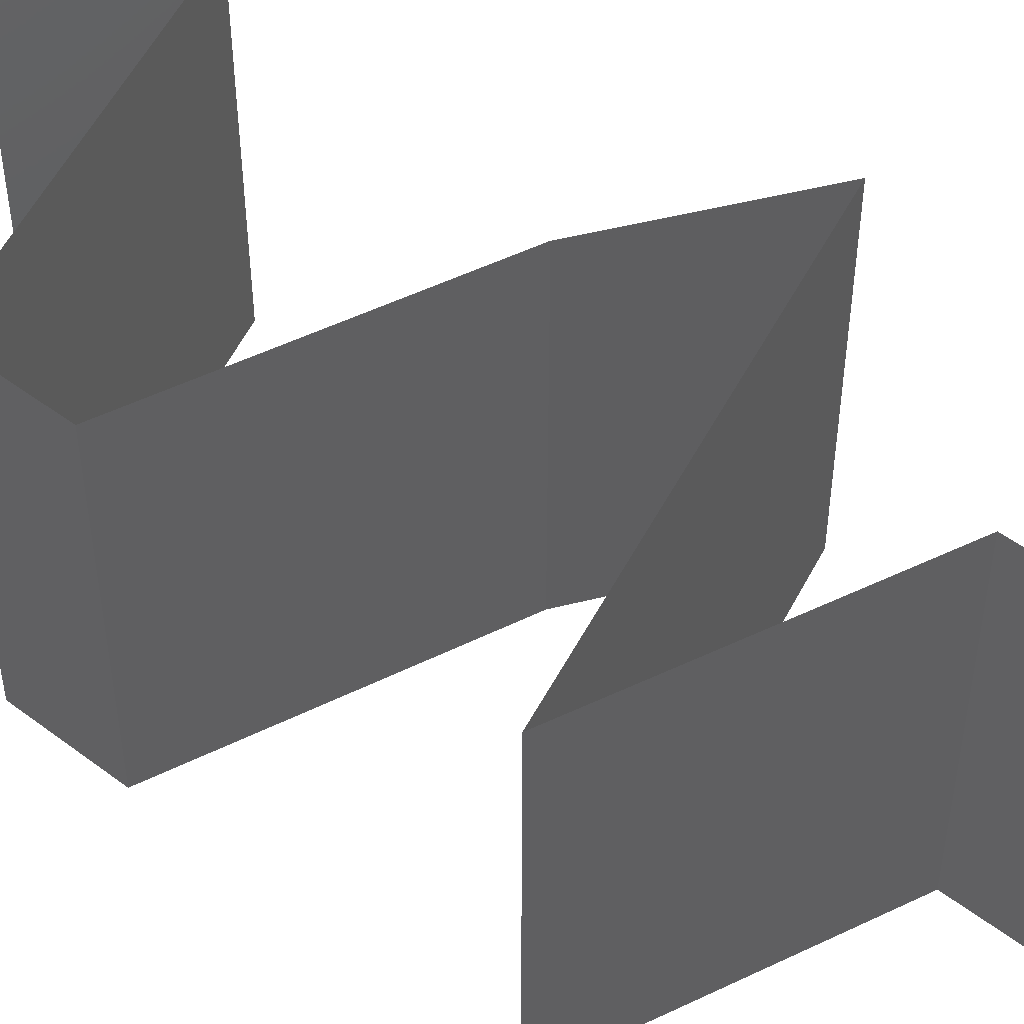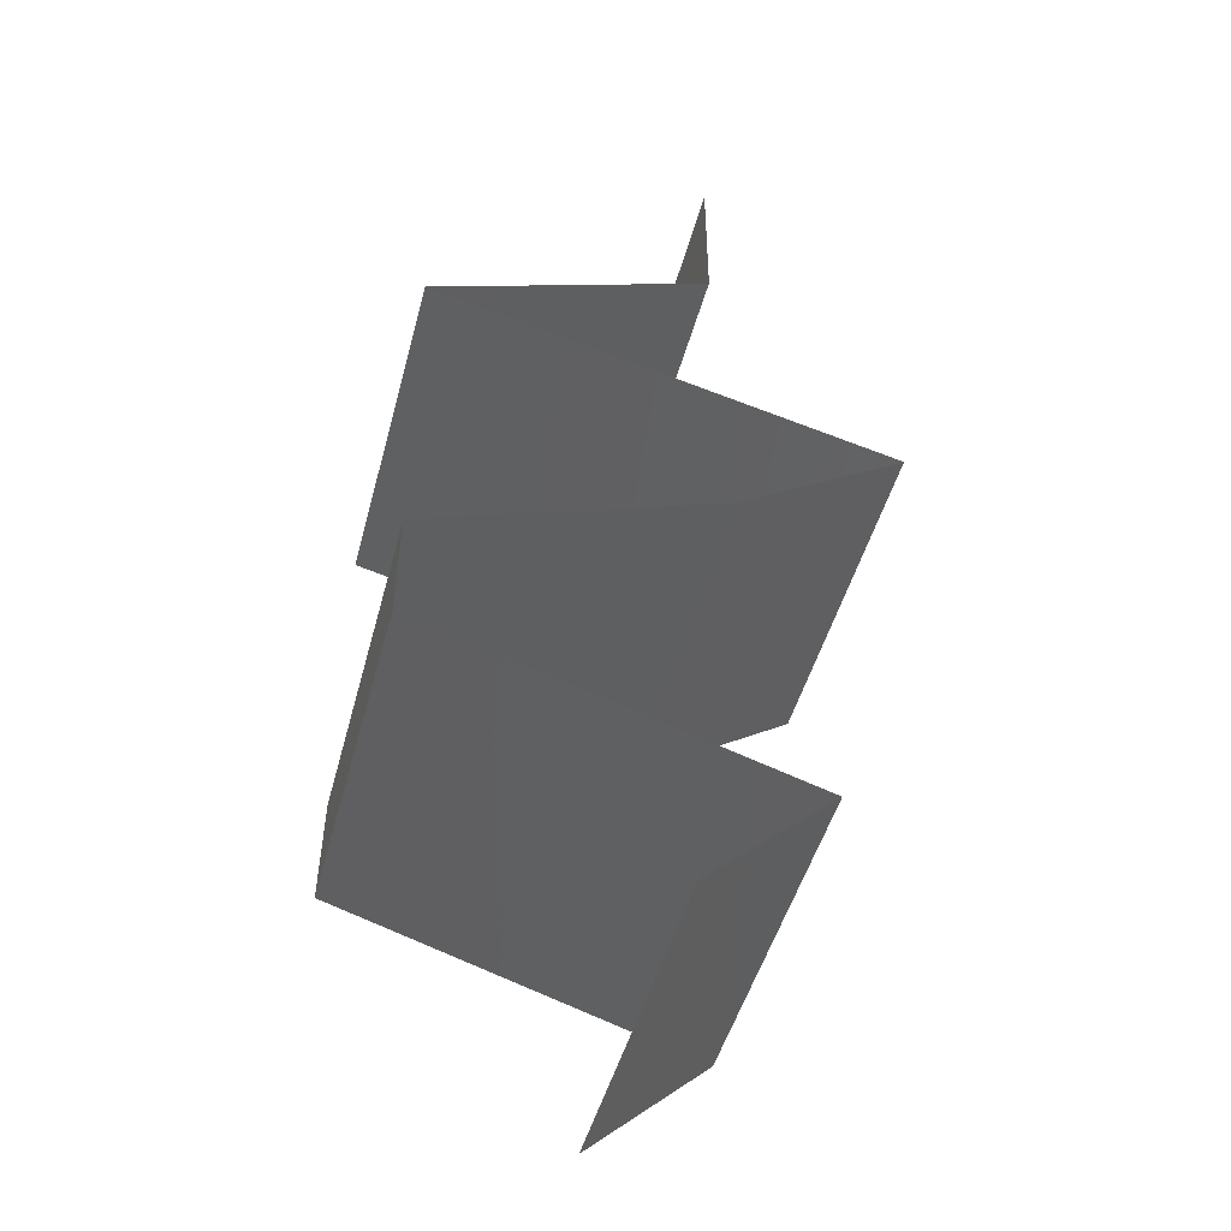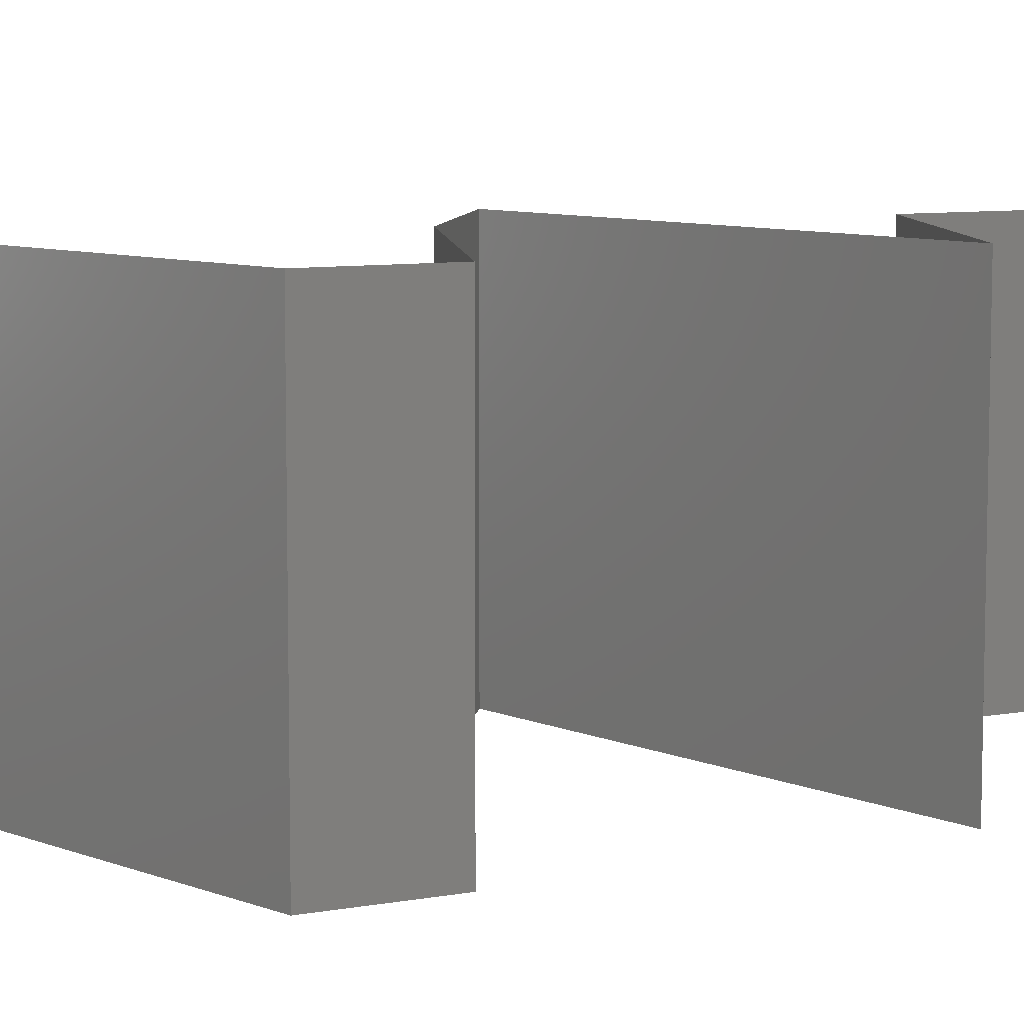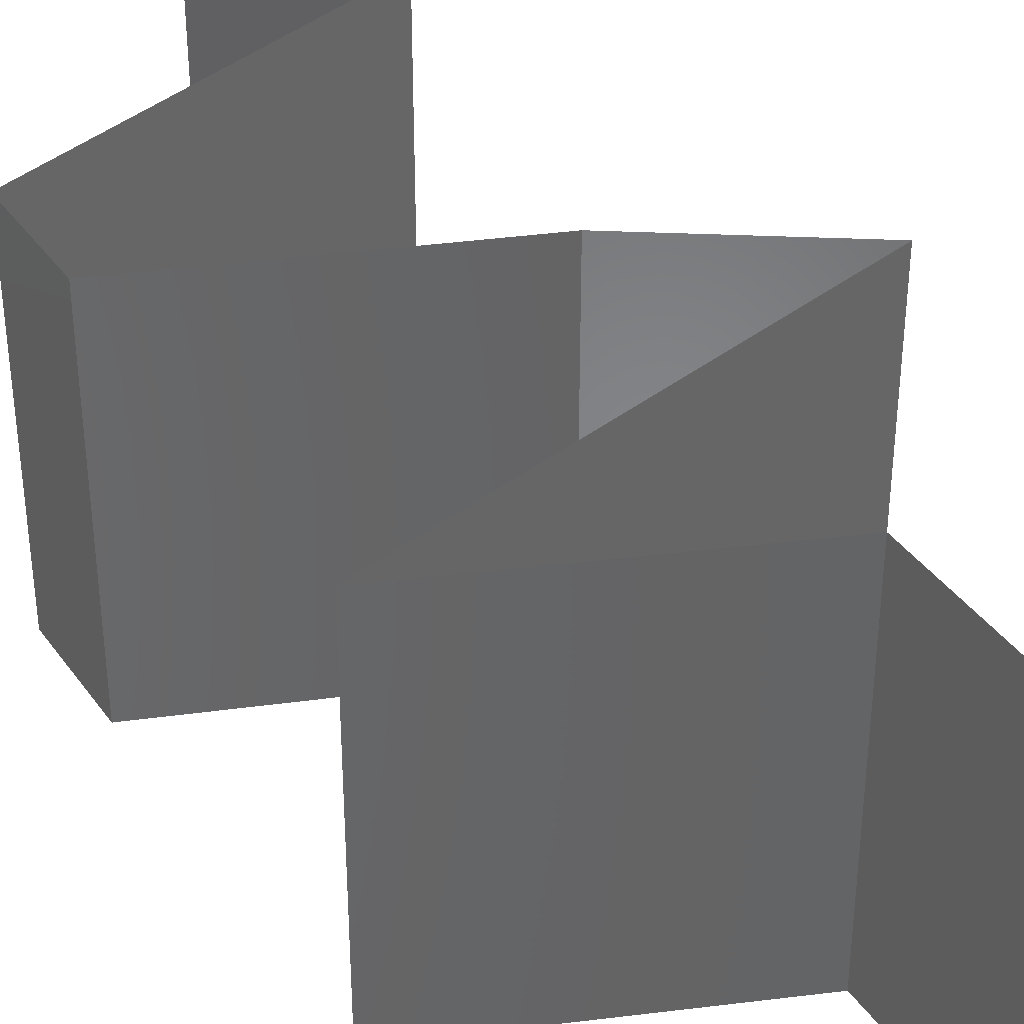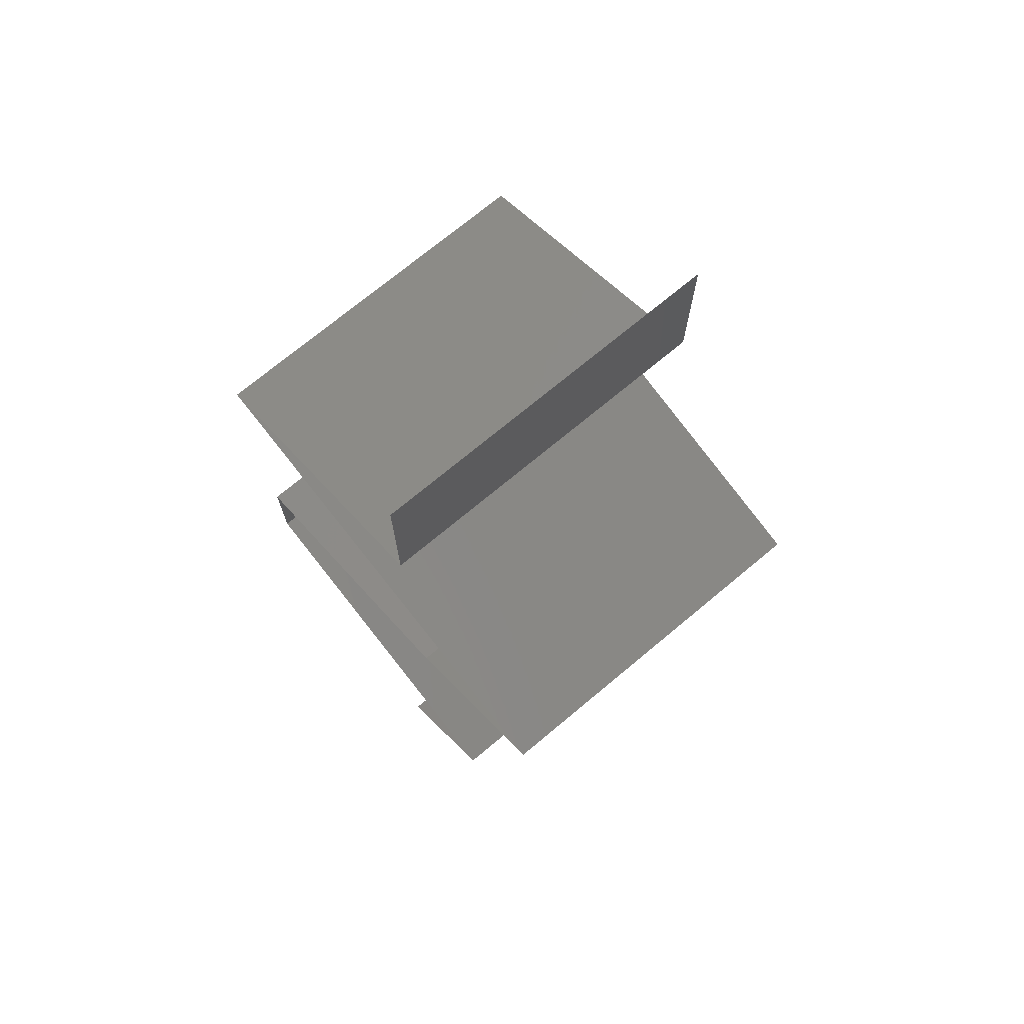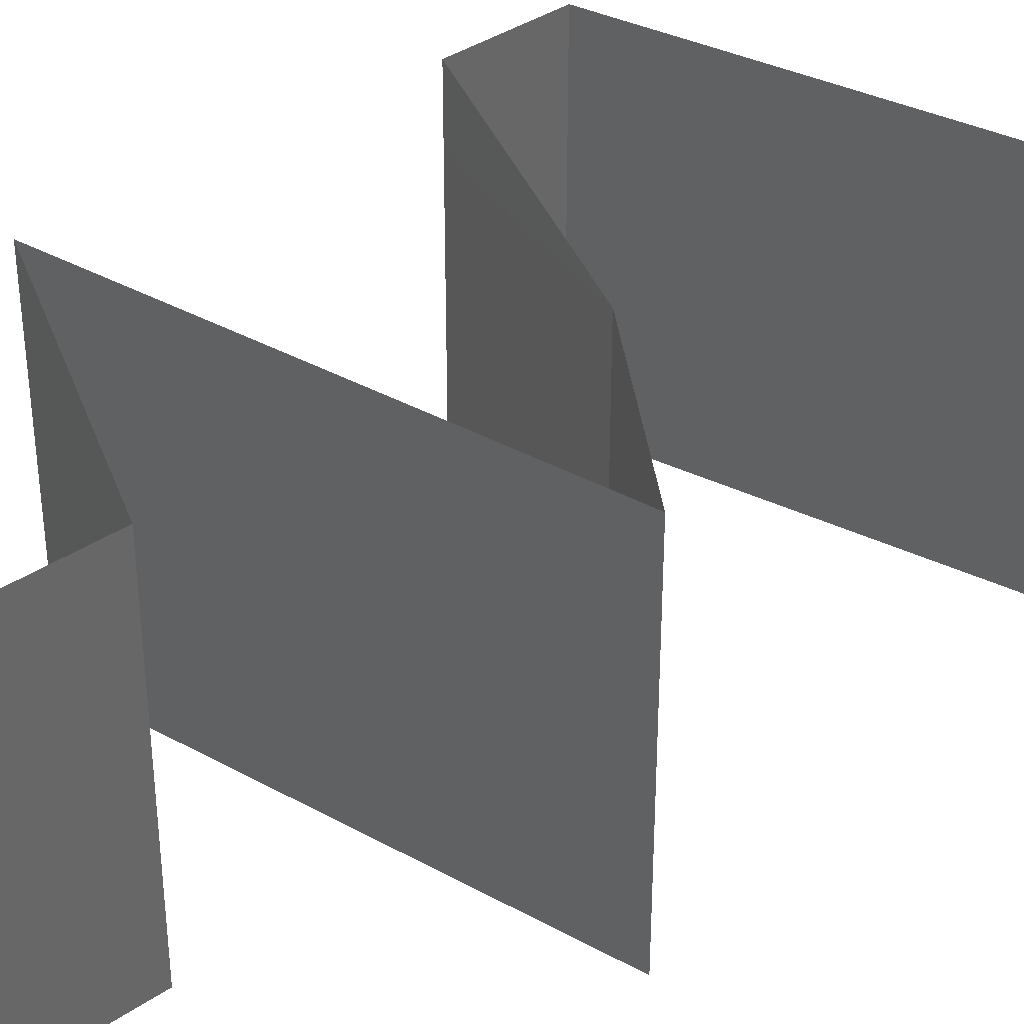
<metadata>
{"format":"stl","ext":"stl","renderer":"f3d","projection":"perspective","resolution":1024,"background":"white","views":[{"elev":49.4,"azim":130.2,"up":"+Z"},{"elev":-48.0,"azim":165.1,"up":"+Y"},{"elev":8.3,"azim":63.5,"up":"+Z"},{"elev":37.9,"azim":149.1,"up":"+Z"},{"elev":72.7,"azim":-129.8,"up":"+Y"},{"elev":37.3,"azim":-130.9,"up":"+Z"}]}
</metadata>
<code>
# stl→obj: 63 verts, 94 faces
v 0.04 0.06 0.02
v 0.04 0.05548 0.015
v 0.04 0.06 0.01
v 0.04 0.05096 0
v 0.04 0.05548 0.005
v 0.04 0.05096 0.01
v 0.04 0.06 0
v 0.04 0.05096 0.02
v 0.04659 0.0483 0.007568
v 0.04789 0.04778 0
v 0.05577 0.04459 0.01
v 0.05004 0.04691 0.01372
v 0.05577 0.04459 0.02
v 0.05577 0.04459 0
v 0.0516 0.04628 0.005119
v 0.04499 0.04895 0.01431
v 0.04789 0.04778 0.02
v 0.04929 0.04301 0.007179
v 0.04709 0.04247 0
v 0.03841 0.04035 0.02
v 0.04295 0.04146 0.01276
v 0.04709 0.04247 0.02
v 0.02972 0.03822 0.01
v 0.03582 0.03972 0.01374
v 0.02972 0.03822 0.02
v 0.02972 0.03822 0
v 0.03642 0.03986 0.006868
v 0.03841 0.04035 0
v 0.05018 0.04323 0.01399
v 0.04275 0.04141 0.005315
v 0.03914 0.03185 0.02
v 0.03443 0.03504 0.01432
v 0.03443 0.03504 0.005729
v 0.03914 0.03185 0
v 0.03914 0.03185 0.01
v 0.04619 0.02913 0.007775
v 0.04737 0.02867 0
v 0.05561 0.02548 0.01
v 0.04994 0.02767 0.01353
v 0.05561 0.02548 0.02
v 0.05561 0.02548 0
v 0.05135 0.02713 0.005117
v 0.04737 0.02867 0.02
v 0.04436 0.02983 0.01426
v 0.05566 0.01911 0.02
v 0.05563 0.0223 0.015
v 0.05566 0.01911 0.01
v 0.05563 0.0223 0.005
v 0.05566 0.01911 0
v 0.0351 0.01274 0
v 0.04298 0.01518 0.008095
v 0.0351 0.01274 0.01
v 0.04538 0.01593 0
v 0.04538 0.01593 0.02
v 0.04866 0.01694 0.01259
v 0.04971 0.01727 0.006067
v 0.0351 0.01274 0.02
v 0.04024 0.01433 0.015
v 0.03848 0.009556 0.015
v 0.04187 0.006371 0
v 0.03848 0.009556 0.005
v 0.04187 0.006371 0.01
v 0.04187 0.006371 0.02
f 1 2 3
f 4 5 6
f 3 5 7
f 6 2 8
f 7 5 4
f 8 2 1
f 3 2 6
f 6 5 3
f 4 9 10
f 6 9 4
f 11 12 13
f 14 15 11
f 8 16 6
f 13 12 17
f 12 15 9
f 11 15 12
f 10 15 14
f 17 16 8
f 16 9 6
f 9 15 10
f 16 12 9
f 17 12 16
f 14 18 19
f 11 18 14
f 20 21 22
f 23 24 25
f 26 27 23
f 25 24 20
f 28 27 26
f 21 29 22
f 13 29 11
f 19 30 28
f 18 29 21
f 19 18 30
f 21 27 30
f 20 24 21
f 22 29 13
f 21 24 27
f 30 18 21
f 30 27 28
f 27 24 23
f 11 29 18
f 31 32 25
f 26 33 34
f 25 32 23
f 34 33 35
f 33 32 35
f 23 33 26
f 23 32 33
f 35 32 31
f 34 36 37
f 35 36 34
f 38 39 40
f 41 42 38
f 40 39 43
f 31 44 35
f 37 42 41
f 43 44 31
f 39 42 36
f 38 42 39
f 44 39 36
f 44 36 35
f 36 42 37
f 43 39 44
f 45 46 40
f 47 48 38
f 41 48 49
f 38 46 47
f 38 48 41
f 40 46 38
f 49 48 47
f 47 46 45
f 50 51 52
f 53 51 50
f 54 55 45
f 45 55 47
f 49 56 53
f 57 58 54
f 52 58 57
f 47 56 49
f 54 58 55
f 55 58 51
f 56 51 53
f 51 58 52
f 56 55 51
f 47 55 56
f 57 59 52
f 60 61 62
f 52 61 50
f 62 59 63
f 62 61 52
f 63 59 57
f 52 59 62
f 50 61 60

</code>
